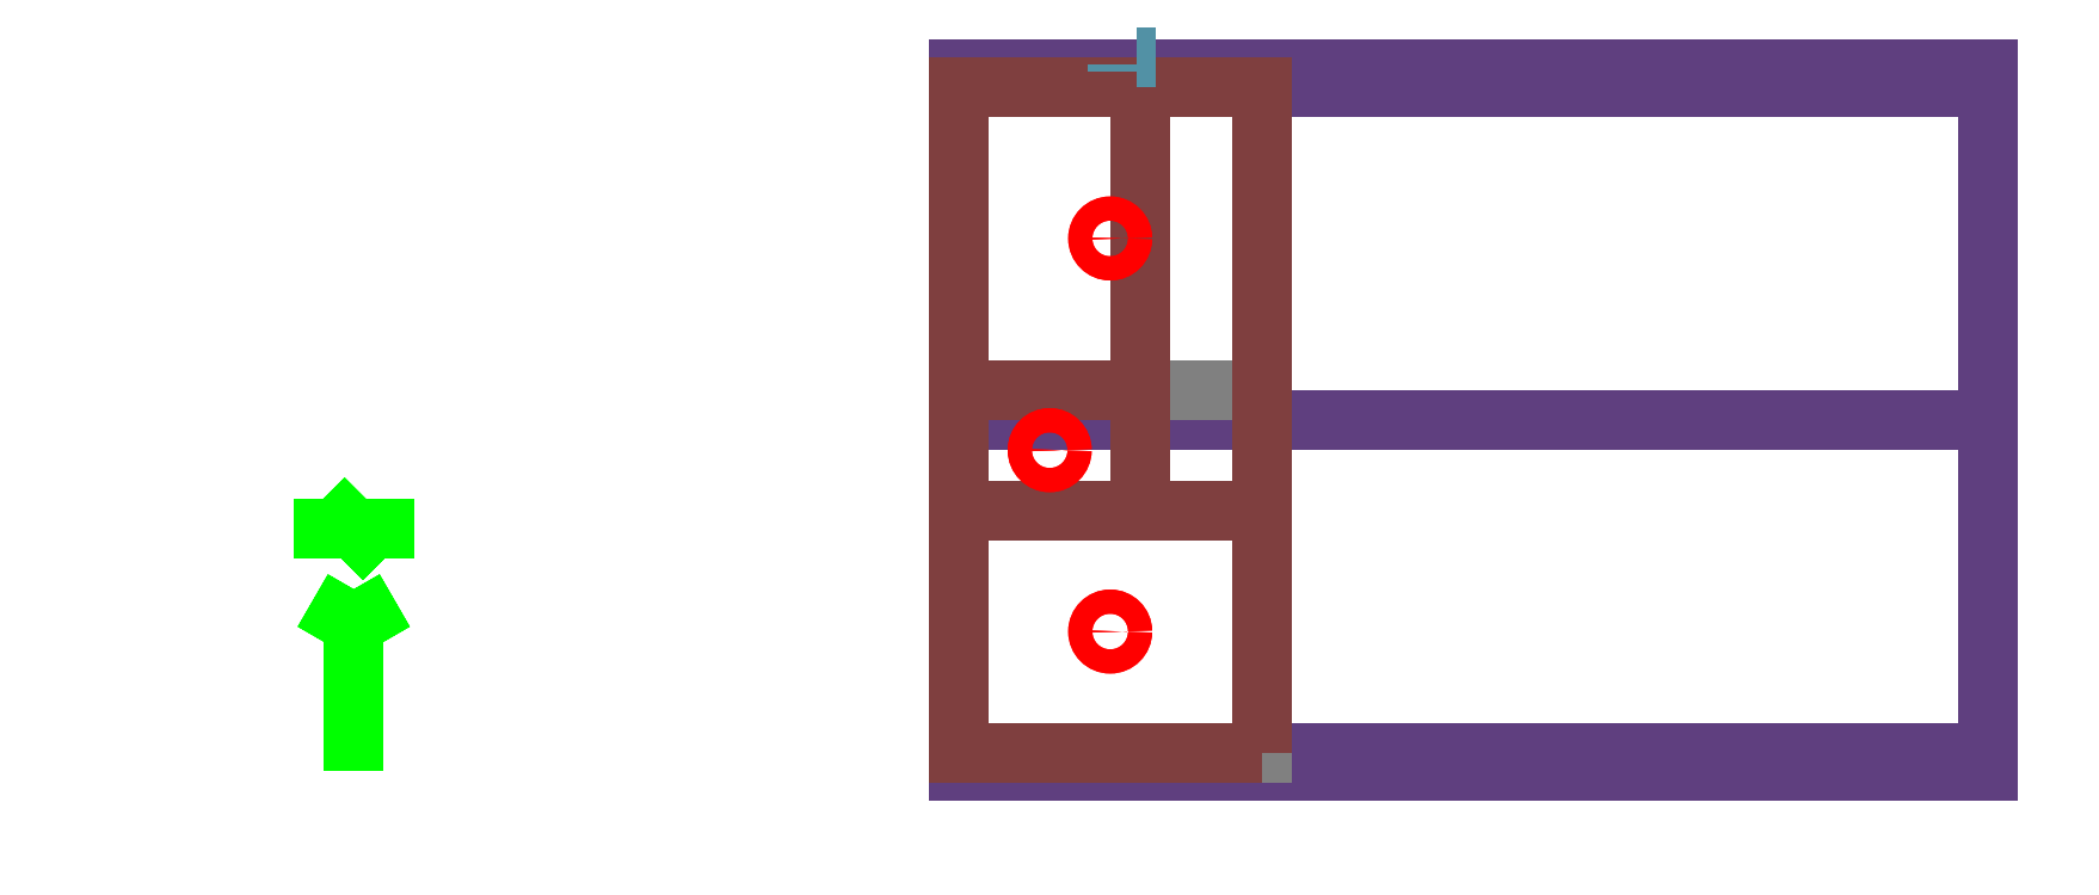
<metadata>
{"format":"dxf","ext":"dxf","renderer":"ezdxf+matplotlib","layout":"modelspace","background":"white","min_lineweight":24,"dpi":150}
</metadata>
<code>
0
SECTION
2
ENTITIES
999
DXF created from EnergyPlus
999
Program Version,EnergyPlus, Version 90.1-bb7ca4f0da, YMD=20200.31 21:44
999
Polygon Action,TRIANGULATE3DFACE
999
Color Scheme,Default
999
Text - True North
0
TEXT
8
1
10
      -13.62
20
       -8.8
30
        0.1
40
 0.25
1
True North
41
 0
7
MONOTXT
210
0
220
0
230
1
999
Text - Building Title
0
TEXT
8
1
10
      -16.62
20
      -12.8
30
        0.1
40
 0.4
1
Building - Building
41
 0
7
MONOTXT
210
0
220
0
230
1
999
North Arrow Stem
0
3DFACE
8
1
10
      -12.62
20
       -8.8
30
        0.1
11
      -12.62
21
       -8.8
31
        0
12
      -12.62
22
      -11.8
32
        0
13
      -12.62
23
      -11.8
33
        0.1
999
North Arrow Head 1
0
3DFACE
8
1
10
      -12.62
20
       -8.8
30
        0.1
11
      -12.62
21
       -8.8
31
        0
12
      -13.12
22
       -9.666
32
        0
13
      -13.12
23
       -9.666
33
        0.1
999
North Arrow Head 2
0
3DFACE
8
1
10
      -12.62
20
       -8.8
30
        0.1
11
      -12.62
21
       -8.8
31
        0
12
      -12.12
22
       -9.666
32
        0
13
      -12.12
23
       -9.666
33
        0.1
999
North Arrow Side 1
0
3DFACE
8
1
10
      -13.12
20
       -7.3
30
        0.1
11
      -13.12
21
       -7.3
31
        0
12
      -13.12
22
       -8.3
32
        0
13
      -13.12
23
       -8.3
33
        0.1
999
North Arrow Side 2
0
3DFACE
8
1
10
      -13.12
20
       -7.3
30
        0.1
11
      -13.12
21
       -7.3
31
        0
12
      -12.12
22
       -8.3
32
        0
13
      -12.12
23
       -8.3
33
        0.1
999
North Arrow Side 3
0
3DFACE
8
1
10
      -12.12
20
       -7.3
30
        0.1
11
      -12.12
21
       -7.3
31
        0
12
      -12.12
22
       -8.3
32
        0
13
      -12.12
23
       -8.3
33
        0.1
999
Zone Names
999
Zone=1:BLOCK1_ZONE3
999
Zone=2:BLOCK1_ZONE1
999
Zone=3:BLOCK1_ZONE2
999
Building Shading:GROUDZERO - COMPONENT BLOCK 2 - SURFACE 1 (1)
0
3DFACE
8
Building Shading
10
       14.37
20
      -11.5
30
        3.5
11
       14.37
21
      -11.5
31
        0
12
       14.37
22
       -0.5
32
        0
13
       14.37
23
       -0.5
33
        3.5
999
Building Shading:Mir-GROUDZERO - COMPONENT BLOCK 2 - SURFACE 1 (1)
0
3DFACE
8
Building Shading
10
       14.37
20
       -0.5
30
        3.5
11
       14.37
21
       -0.5
31
        0
12
       14.37
22
      -11.5
32
        0
13
       14.37
23
      -11.5
33
        3.5
999
Building Shading:GROUDZERO - COMPONENT BLOCK 2 - SURFACE 2 (2)
0
3DFACE
8
Building Shading
10
       14.37
20
      -11.5
30
        3.5
11
       14.37
21
       -0.5
31
        3.5
12
        2.375
22
       -0.5
32
        3.5
13
        2.375
23
      -11.5
33
        3.5
999
Building Shading:Mir-GROUDZERO - COMPONENT BLOCK 2 - SURFACE 2 (2)
0
3DFACE
8
Building Shading
10
        2.375
20
      -11.5
30
        3.5
11
        2.375
21
       -0.5
31
        3.5
12
       14.37
22
       -0.5
32
        3.5
13
       14.37
23
      -11.5
33
        3.5
999
Building Shading:GROUDZERO - COMPONENT BLOCK 2 - SURFACE 3 (3)
0
3DFACE
8
Building Shading
10
       14.37
20
       -0.5
30
        3.5
11
       14.37
21
       -0.5
31
        0
12
        2.375
22
       -0.5
32
        0
13
        2.375
23
       -0.5
33
        3.5
999
Building Shading:Mir-GROUDZERO - COMPONENT BLOCK 2 - SURFACE 3 (3)
0
3DFACE
8
Building Shading
10
        2.375
20
       -0.5
30
        3.5
11
        2.375
21
       -0.5
31
        0
12
       14.37
22
       -0.5
32
        0
13
       14.37
23
       -0.5
33
        3.5
999
Building Shading:GROUDZERO - COMPONENT BLOCK 2 - SURFACE 4 (4)
0
3DFACE
8
Building Shading
10
        2.375
20
      -11.5
30
        0
11
        2.375
21
       -0.5
31
        0
12
       14.37
22
       -0.5
32
        0
13
       14.37
23
      -11.5
33
        0
999
Building Shading:Mir-GROUDZERO - COMPONENT BLOCK 2 - SURFACE 4 (4)
0
3DFACE
8
Building Shading
10
       14.37
20
      -11.5
30
        0
11
       14.37
21
       -0.5
31
        0
12
        2.375
22
       -0.5
32
        0
13
        2.375
23
      -11.5
33
        0
999
Building Shading:GROUDZERO - COMPONENT BLOCK 2 - SURFACE 5 (5)
0
3DFACE
8
Building Shading
10
        2.375
20
      -11.5
30
        3.5
11
        2.375
21
      -11.5
31
        0
12
       14.37
22
      -11.5
32
        0
13
       14.37
23
      -11.5
33
        3.5
999
Building Shading:Mir-GROUDZERO - COMPONENT BLOCK 2 - SURFACE 5 (5)
0
3DFACE
8
Building Shading
10
       14.37
20
      -11.5
30
        3.5
11
       14.37
21
      -11.5
31
        0
12
        2.375
22
      -11.5
32
        0
13
        2.375
23
      -11.5
33
        3.5
999
Building Shading:GROUDZERO - COMPONENT BLOCK 2 - SURFACE 6 (6)
0
3DFACE
8
Building Shading
10
        2.375
20
       -0.5
30
        3.5
11
        2.375
21
       -0.5
31
        0
12
        2.375
22
      -11.5
32
        0
13
        2.375
23
      -11.5
33
        3.5
999
Building Shading:Mir-GROUDZERO - COMPONENT BLOCK 2 - SURFACE 6 (6)
0
3DFACE
8
Building Shading
10
        2.375
20
      -11.5
30
        3.5
11
        2.375
21
      -11.5
31
        0
12
        2.375
22
       -0.5
32
        0
13
        2.375
23
       -0.5
33
        3.5
999
Building Shading:GROUDZERO - COMPONENT BLOCK 1 - SURFACE 1 (7)
0
3DFACE
8
Building Shading
10
       14.37
20
      -11.5
30
       11
11
       14.37
21
       -0.5
31
       11
12
       -2.625
22
       -0.5
32
       11
13
       -2.625
23
      -11.5
33
       11
999
Building Shading:Mir-GROUDZERO - COMPONENT BLOCK 1 - SURFACE 1 (7)
0
3DFACE
8
Building Shading
10
       -2.625
20
      -11.5
30
       11
11
       -2.625
21
       -0.5
31
       11
12
       14.37
22
       -0.5
32
       11
13
       14.37
23
      -11.5
33
       11
999
Building Shading:GROUDZERO - COMPONENT BLOCK 1 - SURFACE 2 (8)
0
3DFACE
8
Building Shading
10
       14.37
20
       -0.5
30
       11
11
       14.37
21
       -0.5
31
        3.5
12
       -2.625
22
       -0.5
32
        3.5
13
       -2.625
23
       -0.5
33
       11
999
Building Shading:Mir-GROUDZERO - COMPONENT BLOCK 1 - SURFACE 2 (8)
0
3DFACE
8
Building Shading
10
       -2.625
20
       -0.5
30
       11
11
       -2.625
21
       -0.5
31
        3.5
12
       14.37
22
       -0.5
32
        3.5
13
       14.37
23
       -0.5
33
       11
999
Building Shading:GROUDZERO - COMPONENT BLOCK 1 - SURFACE 3 (9)
0
3DFACE
8
Building Shading
10
       14.37
20
      -11.5
30
       11
11
       14.37
21
      -11.5
31
        3.5
12
       14.37
22
       -0.5
32
        3.5
13
       14.37
23
       -0.5
33
       11
999
Building Shading:Mir-GROUDZERO - COMPONENT BLOCK 1 - SURFACE 3 (9)
0
3DFACE
8
Building Shading
10
       14.37
20
       -0.5
30
       11
11
       14.37
21
       -0.5
31
        3.5
12
       14.37
22
      -11.5
32
        3.5
13
       14.37
23
      -11.5
33
       11
999
Building Shading:GROUDZERO - COMPONENT BLOCK 1 - SURFACE 4 (10)
0
3DFACE
8
Building Shading
10
       -2.625
20
       -0.5
30
       11
11
       -2.625
21
       -0.5
31
        3.5
12
       -2.625
22
      -11.5
32
        3.5
13
       -2.625
23
      -11.5
33
       11
999
Building Shading:Mir-GROUDZERO - COMPONENT BLOCK 1 - SURFACE 4 (10)
0
3DFACE
8
Building Shading
10
       -2.625
20
      -11.5
30
       11
11
       -2.625
21
      -11.5
31
        3.5
12
       -2.625
22
       -0.5
32
        3.5
13
       -2.625
23
       -0.5
33
       11
999
Building Shading:GROUDZERO - COMPONENT BLOCK 1 - SURFACE 5 (11)
0
3DFACE
8
Building Shading
10
       -2.625
20
      -11.5
30
       11
11
       -2.625
21
      -11.5
31
        3.5
12
       14.37
22
      -11.5
32
        3.5
13
       14.37
23
      -11.5
33
       11
999
Building Shading:Mir-GROUDZERO - COMPONENT BLOCK 1 - SURFACE 5 (11)
0
3DFACE
8
Building Shading
10
       14.37
20
      -11.5
30
       11
11
       14.37
21
      -11.5
31
        3.5
12
       -2.625
22
      -11.5
32
        3.5
13
       -2.625
23
      -11.5
33
       11
999
Building Shading:GROUDZERO - COMPONENT BLOCK 1 - SURFACE 6 (12)
0
3DFACE
8
Building Shading
10
       -2.625
20
      -11.5
30
        3.5
11
       -2.625
21
       -0.5
31
        3.5
12
       14.37
22
       -0.5
32
        3.5
13
       14.37
23
      -11.5
33
        3.5
999
Building Shading:Mir-GROUDZERO - COMPONENT BLOCK 1 - SURFACE 6 (12)
0
3DFACE
8
Building Shading
10
       14.37
20
      -11.5
30
        3.5
11
       14.37
21
       -0.5
31
        3.5
12
       -2.625
22
       -0.5
32
        3.5
13
       -2.625
23
      -11.5
33
        3.5
999
Building Shading:GROUDZERO - COMPONENT BLOCK 3 - SURFACE 1 (13)
0
3DFACE
8
Building Shading
10
       -2.625
20
       -6
30
       14.35
11
       -2.625
21
      -11.8
31
       11
12
       14.37
22
      -11.8
32
       11
13
       14.37
23
       -6
33
       14.35
999
Building Shading:Mir-GROUDZERO - COMPONENT BLOCK 3 - SURFACE 1 (13)
0
3DFACE
8
Building Shading
10
       14.37
20
       -6
30
       14.35
11
       14.37
21
      -11.8
31
       11
12
       -2.625
22
      -11.8
32
       11
13
       -2.625
23
       -6
33
       14.35
999
Building Shading:GROUDZERO - COMPONENT BLOCK 3 - SURFACE 2 (14)
0
3DFACE
8
Building Shading
10
       -2.625
20
       -6
30
       14.35
11
       -2.625
21
       -0.2
31
       11
12
       -2.625
22
      -11.8
32
       11
13
       -2.625
23
      -11.8
33
       11
999
Building Shading:Mir-GROUDZERO - COMPONENT BLOCK 3 - SURFACE 2 (14)
0
3DFACE
8
Building Shading
10
       -2.625
20
      -11.8
30
       11
11
       -2.625
21
       -0.2
31
       11
12
       -2.625
22
       -6
32
       14.35
13
       -2.625
23
       -6
33
       14.35
999
Building Shading:GROUDZERO - COMPONENT BLOCK 3 - SURFACE 3 (15)
0
3DFACE
8
Building Shading
10
       14.37
20
       -6
30
       14.35
11
       14.37
21
       -0.2
31
       11
12
       -2.625
22
       -0.2
32
       11
13
       -2.625
23
       -6
33
       14.35
999
Building Shading:Mir-GROUDZERO - COMPONENT BLOCK 3 - SURFACE 3 (15)
0
3DFACE
8
Building Shading
10
       -2.625
20
       -6
30
       14.35
11
       -2.625
21
       -0.2
31
       11
12
       14.37
22
       -0.2
32
       11
13
       14.37
23
       -6
33
       14.35
999
Building Shading:GROUDZERO - COMPONENT BLOCK 3 - SURFACE 4 (16)
0
3DFACE
8
Building Shading
10
       14.37
20
       -6
30
       14.35
11
       14.37
21
      -11.8
31
       11
12
       14.37
22
       -0.2
32
       11
13
       14.37
23
       -0.2
33
       11
999
Building Shading:Mir-GROUDZERO - COMPONENT BLOCK 3 - SURFACE 4 (16)
0
3DFACE
8
Building Shading
10
       14.37
20
       -0.2
30
       11
11
       14.37
21
      -11.8
31
       11
12
       14.37
22
       -6
32
       14.35
13
       14.37
23
       -6
33
       14.35
999
Building Shading:GROUDZERO - COMPONENT BLOCK 3 - SURFACE 5 (17)
0
3DFACE
8
Building Shading
10
       -2.625
20
      -11.8
30
       11
11
       -2.625
21
       -0.2
31
       11
12
       14.37
22
       -0.2
32
       11
13
       14.37
23
      -11.8
33
       11
999
Building Shading:Mir-GROUDZERO - COMPONENT BLOCK 3 - SURFACE 5 (17)
0
3DFACE
8
Building Shading
10
       14.37
20
      -11.8
30
       11
11
       14.37
21
       -0.2
31
       11
12
       -2.625
22
       -0.2
32
       11
13
       -2.625
23
      -11.8
33
       11
999
Building Shading:GROUDZERO - COMPONENT BLOCK 4 - SURFACE 1 (18)
0
3DFACE
8
Building Shading
10
       14.37
20
      -11.5
30
        0
11
       14.37
21
       -0.5
31
        0
12
       -2.625
22
       -0.5
32
        0
13
       -2.625
23
      -11.5
33
        0
999
Building Shading:Mir-GROUDZERO - COMPONENT BLOCK 4 - SURFACE 1 (18)
0
3DFACE
8
Building Shading
10
       -2.625
20
      -11.5
30
        0
11
       -2.625
21
       -0.5
31
        0
12
       14.37
22
       -0.5
32
        0
13
       14.37
23
      -11.5
33
        0
999
Building Shading:GROUDZERO - COMPONENT BLOCK 4 - SURFACE 2 (19)
0
3DFACE
8
Building Shading
10
       -2.625
20
      -11.5
30
       -1.5
11
       -2.625
21
       -0.5
31
       -1.5
12
       14.37
22
       -0.5
32
       -1.5
13
       14.37
23
      -11.5
33
       -1.5
999
Building Shading:Mir-GROUDZERO - COMPONENT BLOCK 4 - SURFACE 2 (19)
0
3DFACE
8
Building Shading
10
       14.37
20
      -11.5
30
       -1.5
11
       14.37
21
       -0.5
31
       -1.5
12
       -2.625
22
       -0.5
32
       -1.5
13
       -2.625
23
      -11.5
33
       -1.5
999
Building Shading:GROUDZERO - COMPONENT BLOCK 4 - SURFACE 3 (20)
0
3DFACE
8
Building Shading
10
       14.37
20
       -0.5
30
        0
11
       14.37
21
       -0.5
31
       -1.5
12
       -2.625
22
       -0.5
32
       -1.5
13
       -2.625
23
       -0.5
33
        0
999
Building Shading:Mir-GROUDZERO - COMPONENT BLOCK 4 - SURFACE 3 (20)
0
3DFACE
8
Building Shading
10
       -2.625
20
       -0.5
30
        0
11
       -2.625
21
       -0.5
31
       -1.5
12
       14.37
22
       -0.5
32
       -1.5
13
       14.37
23
       -0.5
33
        0
999
Building Shading:GROUDZERO - COMPONENT BLOCK 4 - SURFACE 4 (21)
0
3DFACE
8
Building Shading
10
       -2.625
20
       -0.5
30
        0
11
       -2.625
21
       -0.5
31
       -1.5
12
       -2.625
22
      -11.5
32
       -1.5
13
       -2.625
23
      -11.5
33
        0
999
Building Shading:Mir-GROUDZERO - COMPONENT BLOCK 4 - SURFACE 4 (21)
0
3DFACE
8
Building Shading
10
       -2.625
20
      -11.5
30
        0
11
       -2.625
21
      -11.5
31
       -1.5
12
       -2.625
22
       -0.5
32
       -1.5
13
       -2.625
23
       -0.5
33
        0
999
Building Shading:GROUDZERO - COMPONENT BLOCK 4 - SURFACE 5 (22)
0
3DFACE
8
Building Shading
10
       -2.625
20
      -11.5
30
        0
11
       -2.625
21
      -11.5
31
       -1.5
12
       14.37
22
      -11.5
32
       -1.5
13
       14.37
23
      -11.5
33
        0
999
Building Shading:Mir-GROUDZERO - COMPONENT BLOCK 4 - SURFACE 5 (22)
0
3DFACE
8
Building Shading
10
       14.37
20
      -11.5
30
        0
11
       14.37
21
      -11.5
31
       -1.5
12
       -2.625
22
      -11.5
32
       -1.5
13
       -2.625
23
      -11.5
33
        0
999
Building Shading:GROUDZERO - COMPONENT BLOCK 4 - SURFACE 6 (23)
0
3DFACE
8
Building Shading
10
       14.37
20
      -11.5
30
        0
11
       14.37
21
      -11.5
31
       -1.5
12
       14.37
22
       -0.5
32
       -1.5
13
       14.37
23
       -0.5
33
        0
999
Building Shading:Mir-GROUDZERO - COMPONENT BLOCK 4 - SURFACE 6 (23)
0
3DFACE
8
Building Shading
10
       14.37
20
       -0.5
30
        0
11
       14.37
21
       -0.5
31
       -1.5
12
       14.37
22
      -11.5
32
       -1.5
13
       14.37
23
      -11.5
33
        0
999
BLOCK1:ZONE3:BLOCK1:ZONE3_PARTITION_2_0_0
0
3DFACE
8
BLOCK1_ZONE3
10
        0.375
20
       -5.502
30
        3.5
11
        0.375
21
       -5.502
31
        0
12
        0.375
22
       -7.5
32
        0
13
        0.375
23
       -7.5
33
        3.5
999
BLOCK1:ZONE3:BLOCK1:ZONE3_PARTITION_3_0_0
0
3DFACE
8
BLOCK1_ZONE3
10
        0.375
20
       -7.5
30
        3.5
11
        0.375
21
       -7.5
31
        0
12
        2.375
22
       -7.5
32
        0
13
        2.375
23
       -7.5
33
        3.5
999
BLOCK1:ZONE3:BLOCK1:ZONE3_PARTITION_4_0_0
0
3DFACE
8
BLOCK1_ZONE3
10
        2.375
20
       -7.5
30
        3.5
11
        2.375
21
       -7.5
31
        0
12
        2.375
22
       -0.5
32
        0
13
        2.375
23
       -0.5
33
        3.5
999
BLOCK1:ZONE3:BLOCK1:ZONE3_WALL_5_0_0
0
3DFACE
8
BLOCK1_ZONE3
10
        2.375
20
       -0.5
30
        3.5
11
        2.375
21
       -0.5
31
        0
12
       -2.625
22
       -0.5
32
        0
13
       -2.625
23
       -0.5
33
        3.5
999
BLOCK1:ZONE3:BLOCK1:ZONE3_WALL_5_0_0_0_0_0_WIN
0
3DFACE
8
BLOCK1_ZONE3
10
        0.63
20
        0
30
        0.94
11
        0.63
21
        0
31
        0.48
12
        0.32
22
        0
32
        0.48
13
        0.32
23
        0
33
        0.94
999
BLOCK1:ZONE3:BLOCK1:ZONE3_WALL_6_0_0
0
3DFACE
8
BLOCK1_ZONE3
10
       -2.625
20
       -0.5
30
        3.5
11
       -2.625
21
       -0.5
31
        0
12
       -2.625
22
       -5.502
32
        0
13
       -2.625
23
       -5.502
33
        3.5
999
BLOCK1:ZONE3:BLOCK1:ZONE3_PARTITION_7_0_0
0
3DFACE
8
BLOCK1_ZONE3
10
       -2.625
20
       -5.502
30
        3.5
11
       -2.625
21
       -5.502
31
        0
12
        0.375
22
       -5.502
32
        0
13
        0.375
23
       -5.502
33
        3.5
999
BLOCK1:ZONE3:BLOCK1:ZONE3_FLOOR_0_0_0
0
3DFACE
8
BLOCK1_ZONE3
10
        0.375
20
       -7.5
30
        0
11
        0.375
21
       -5.502
31
        0
12
        2.375
22
       -5.502
32
        0
13
        2.375
23
       -7.5
33
        0
999
BLOCK1:ZONE3:BLOCK1:ZONE3_FLOOR_0_0_1
0
3DFACE
8
BLOCK1_ZONE3
10
       -2.625
20
       -5.502
30
        0
11
       -2.625
21
       -0.5
31
        0
12
        2.375
22
       -0.5
32
        0
13
        2.375
23
       -5.502
33
        0
999
BLOCK1:ZONE3:BLOCK1:ZONE3_CEILING_1_0_0
0
3DFACE
8
BLOCK1_ZONE3
10
        0.375
20
       -5.502
30
        3.5
11
        0.375
21
       -0.5
31
        3.5
12
       -2.625
22
       -0.5
32
        3.5
13
       -2.625
23
       -5.502
33
        3.5
999
BLOCK1:ZONE3:BLOCK1:ZONE3_CEILING_1_0_1
0
3DFACE
8
BLOCK1_ZONE3
10
        2.375
20
       -7.5
30
        3.5
11
        2.375
21
       -0.5
31
        3.5
12
        0.375
22
       -0.5
32
        3.5
13
        0.375
23
       -7.5
33
        3.5
999
BLOCK1:ZONE1:BLOCK1:ZONE1_PARTITION_4_0_10004
0
3DFACE
8
BLOCK1_ZONE1
10
        0.375
20
       -7.5
30
        3.5
11
        0.375
21
       -7.5
31
        0
12
        0.375
22
       -5.502
32
        0
13
        0.375
23
       -5.502
33
        3.5
999
BLOCK1:ZONE1:BLOCK1:ZONE1_PARTITION_5_0_10007
0
3DFACE
8
BLOCK1_ZONE1
10
        0.375
20
       -5.502
30
        3.5
11
        0.375
21
       -5.502
31
        0
12
       -2.625
22
       -5.502
32
        0
13
       -2.625
23
       -5.502
33
        3.5
999
BLOCK1:ZONE1:BLOCK1:ZONE1_WALL_2_0_0
0
3DFACE
8
BLOCK1_ZONE1
10
       -2.625
20
       -5.502
30
        3.5
11
       -2.625
21
       -5.502
31
        0
12
       -2.625
22
       -7.5
32
        0
13
       -2.625
23
       -7.5
33
        3.5
999
BLOCK1:ZONE1:BLOCK1:ZONE1_WALL_2_0_0_0_0_0_WIN
0
3DFACE
8
BLOCK1_ZONE1
10
        0
20
       -0.12
30
        0.94
11
        0
21
       -0.12
31
        0.48
12
        0
22
       -0.24
32
        0.48
13
        0
23
       -0.24
33
        0.94
999
BLOCK1:ZONE1:BLOCK1:ZONE1_PARTITION_3_0_0
0
3DFACE
8
BLOCK1_ZONE1
10
       -2.625
20
       -7.5
30
        3.5
11
       -2.625
21
       -7.5
31
        0
12
        0.375
22
       -7.5
32
        0
13
        0.375
23
       -7.5
33
        3.5
999
BLOCK1:ZONE1:BLOCK1:ZONE1_FLOOR_0_0_0
0
3DFACE
8
BLOCK1_ZONE1
10
       -2.625
20
       -7.5
30
        0
11
       -2.625
21
       -5.502
31
        0
12
        0.375
22
       -5.502
32
        0
13
        0.375
23
       -7.5
33
        0
999
BLOCK1:ZONE1:BLOCK1:ZONE1_CEILING_1_0_0
0
3DFACE
8
BLOCK1_ZONE1
10
        0.375
20
       -7.5
30
        3.5
11
        0.375
21
       -5.502
31
        3.5
12
       -2.625
22
       -5.502
32
        3.5
13
       -2.625
23
       -7.5
33
        3.5
999
BLOCK1:ZONE2:BLOCK1:ZONE2_PARTITION_5_0_10005
0
3DFACE
8
BLOCK1_ZONE2
10
        2.375
20
       -7.5
30
        3.5
11
        2.375
21
       -7.5
31
        0
12
        0.375
22
       -7.5
32
        0
13
        0.375
23
       -7.5
33
        3.5
999
BLOCK1:ZONE2:BLOCK1:ZONE2_PARTITION_6_0_10010
0
3DFACE
8
BLOCK1_ZONE2
10
        0.375
20
       -7.5
30
        3.5
11
        0.375
21
       -7.5
31
        0
12
       -2.625
22
       -7.5
32
        0
13
       -2.625
23
       -7.5
33
        3.5
999
BLOCK1:ZONE2:BLOCK1:ZONE2_WALL_2_0_0
0
3DFACE
8
BLOCK1_ZONE2
10
       -2.625
20
       -7.5
30
        3.5
11
       -2.625
21
       -7.5
31
        0
12
       -2.625
22
      -11.5
32
        0
13
       -2.625
23
      -11.5
33
        3.5
999
BLOCK1:ZONE2:BLOCK1:ZONE2_WALL_3_0_0
0
3DFACE
8
BLOCK1_ZONE2
10
       -2.625
20
      -11.5
30
        3.5
11
       -2.625
21
      -11.5
31
        0
12
        2.375
22
      -11.5
32
        0
13
        2.375
23
      -11.5
33
        3.5
999
BLOCK1:ZONE2:BLOCK1:ZONE2_WALL_3_0_0_0_0_0_WIN
0
3DFACE
8
BLOCK1_ZONE2
10
        0.32
20
        0
30
        0.94
11
        0.32
21
        0
31
        0.48
12
        0.63
22
        0
32
        0.48
13
        0.63
23
        0
33
        0.94
999
BLOCK1:ZONE2:BLOCK1:ZONE2_PARTITION_4_0_0
0
3DFACE
8
BLOCK1_ZONE2
10
        2.375
20
      -11.5
30
        3.5
11
        2.375
21
      -11.5
31
        0
12
        2.375
22
       -7.5
32
        0
13
        2.375
23
       -7.5
33
        3.5
999
BLOCK1:ZONE2:BLOCK1:ZONE2_FLOOR_0_0_0
0
3DFACE
8
BLOCK1_ZONE2
10
       -2.625
20
      -11.5
30
        0
11
       -2.625
21
       -7.5
31
        0
12
        2.375
22
       -7.5
32
        0
13
        2.375
23
      -11.5
33
        0
999
BLOCK1:ZONE2:BLOCK1:ZONE2_CEILING_1_0_0
0
3DFACE
8
BLOCK1_ZONE2
10
        2.375
20
      -11.5
30
        3.5
11
        2.375
21
       -7.5
31
        3.5
12
       -2.625
22
       -7.5
32
        3.5
13
       -2.625
23
      -11.5
33
        3.5
999
BLOCK1:ZONE3:DayRefPt:1
0
CIRCLE
8
BLOCK1_ZONE3
10
       -0.125
20
       -3.001
30
        0.9
40
        0.2
999
BLOCK1:ZONE1:DayRefPt:1
0
CIRCLE
8
BLOCK1_ZONE1
10
       -1.125
20
       -6.501
30
        0.9
40
        0.2
999
BLOCK1:ZONE2:DayRefPt:1
0
CIRCLE
8
BLOCK1_ZONE2
10
       -0.125
20
       -9.5
30
        0.9
40
        0.2
999
BLOCK1:ZONE3:DEDayRefPt:1
0
CIRCLE
8
BLOCK1_ZONE3
10
       -0.125
20
       -3.001
30
        0.9
40
        0.2
999
BLOCK1:ZONE1:DEDayRefPt:1
0
CIRCLE
8
BLOCK1_ZONE1
10
       -1.125
20
       -6.501
30
        0.9
40
        0.2
999
BLOCK1:ZONE2:DEDayRefPt:1
0
CIRCLE
8
BLOCK1_ZONE2
10
       -0.125
20
       -9.5
30
        0.9
40
        0.2
0
ENDSEC
0
EOF

</code>
